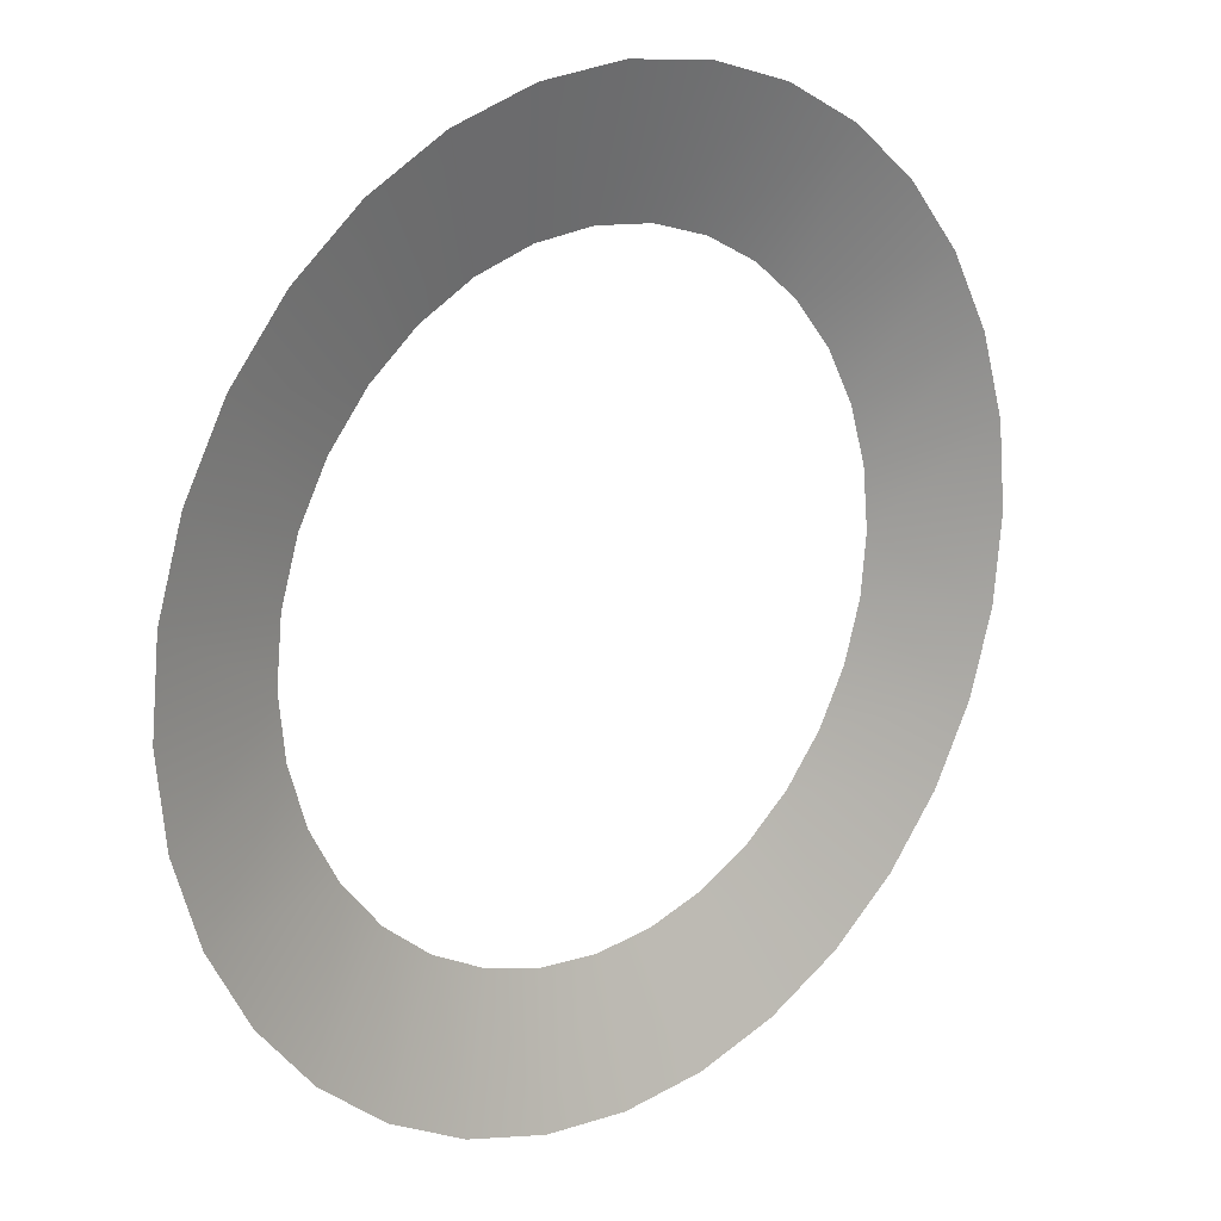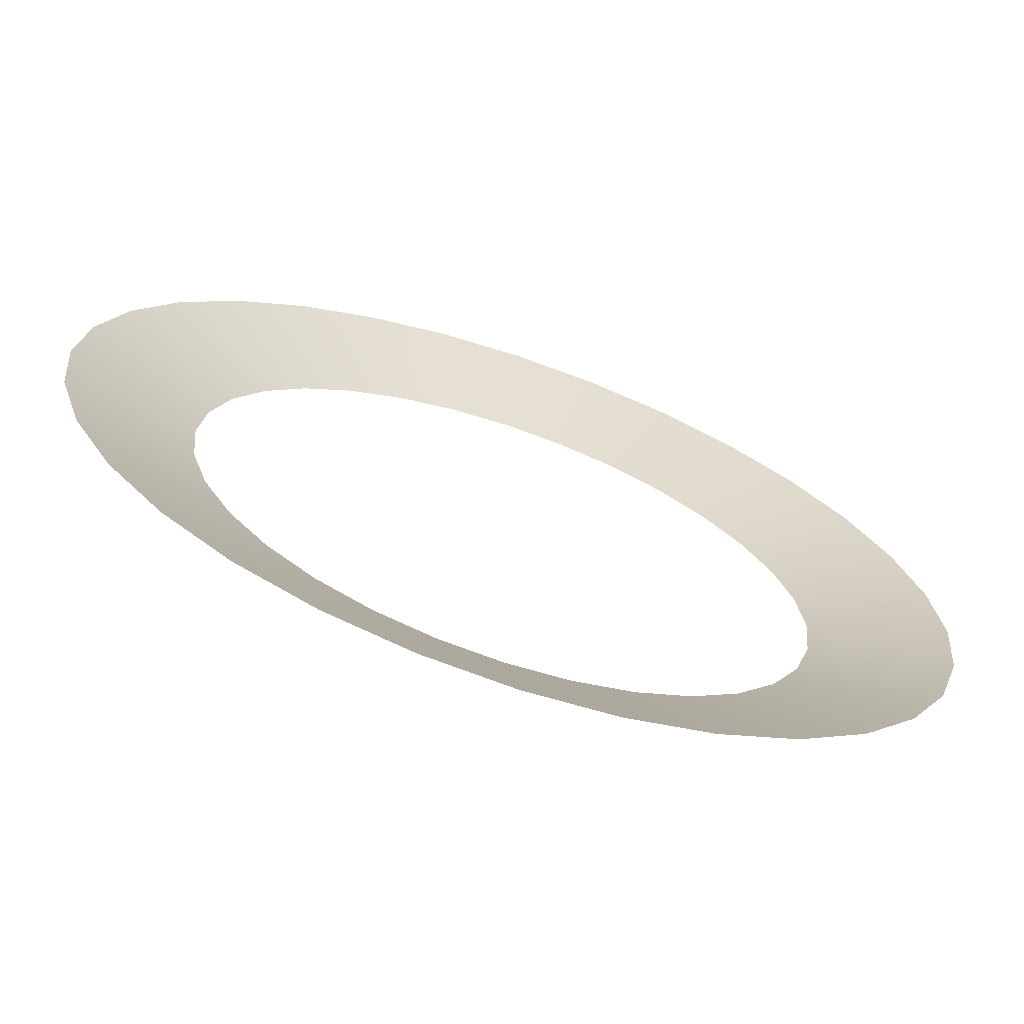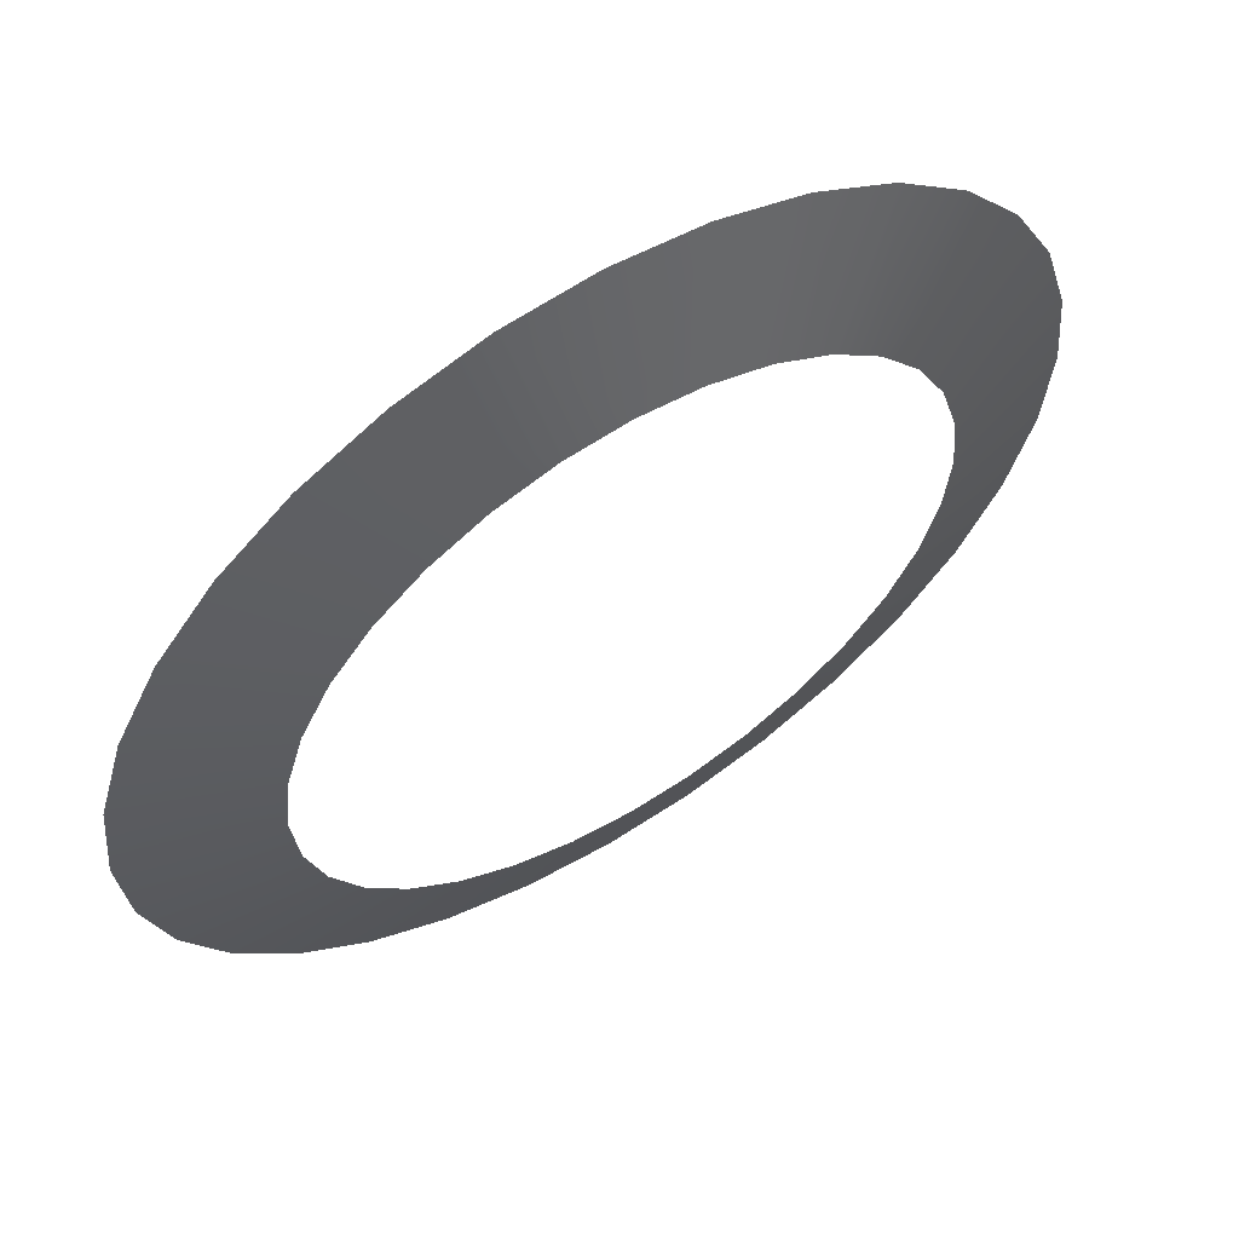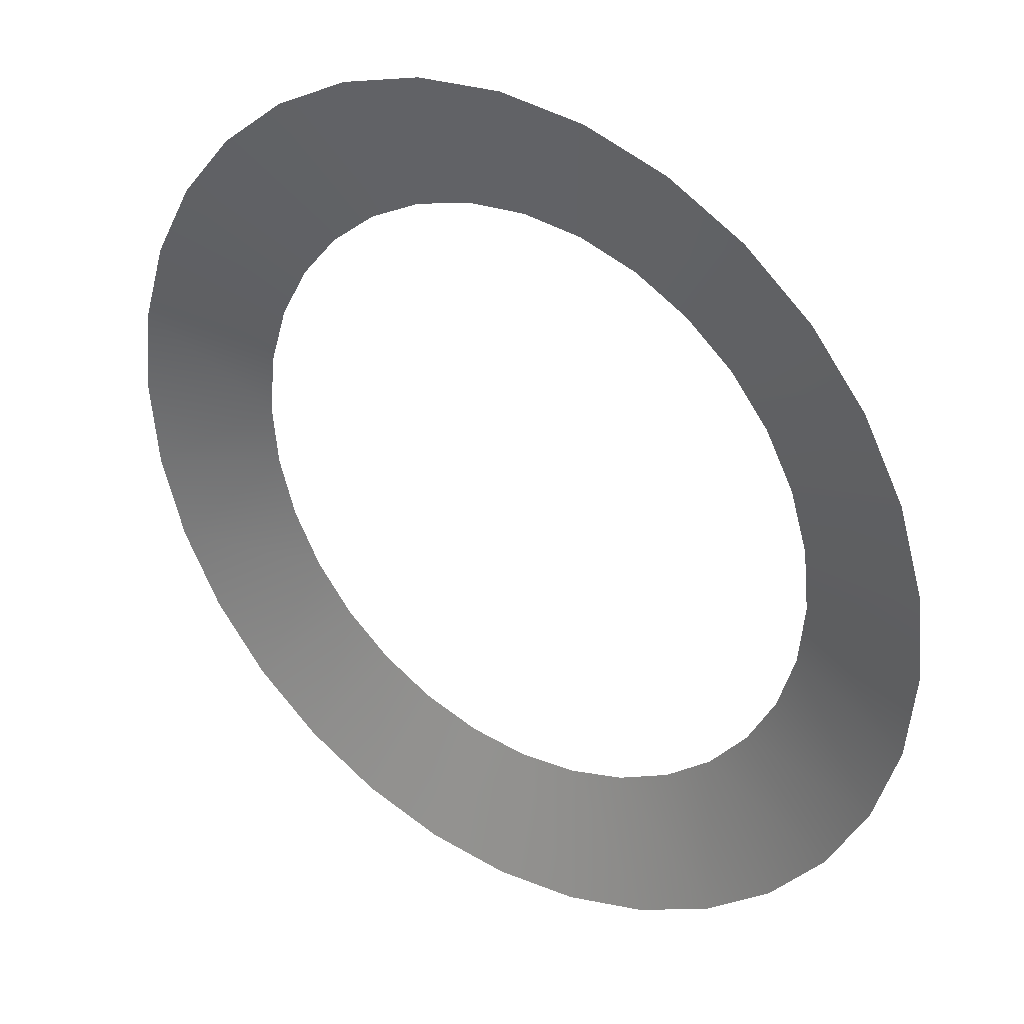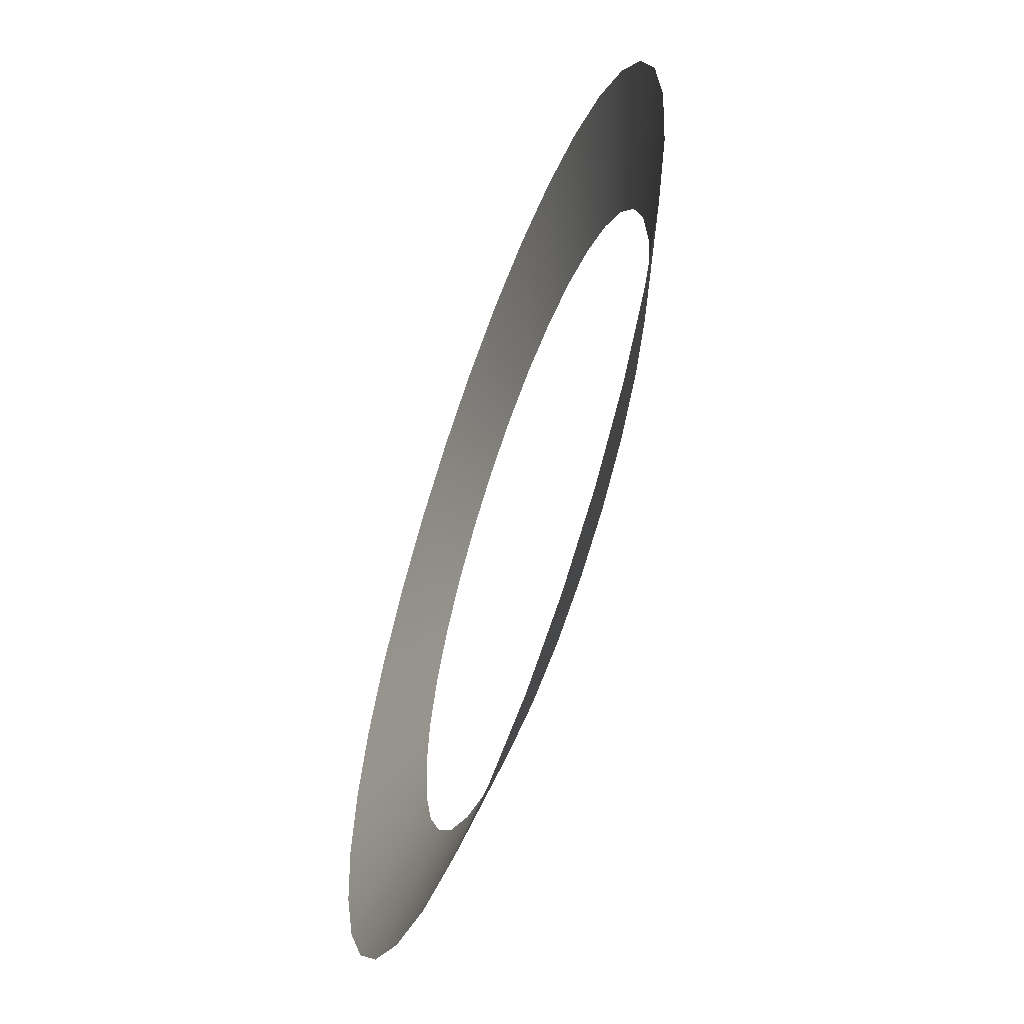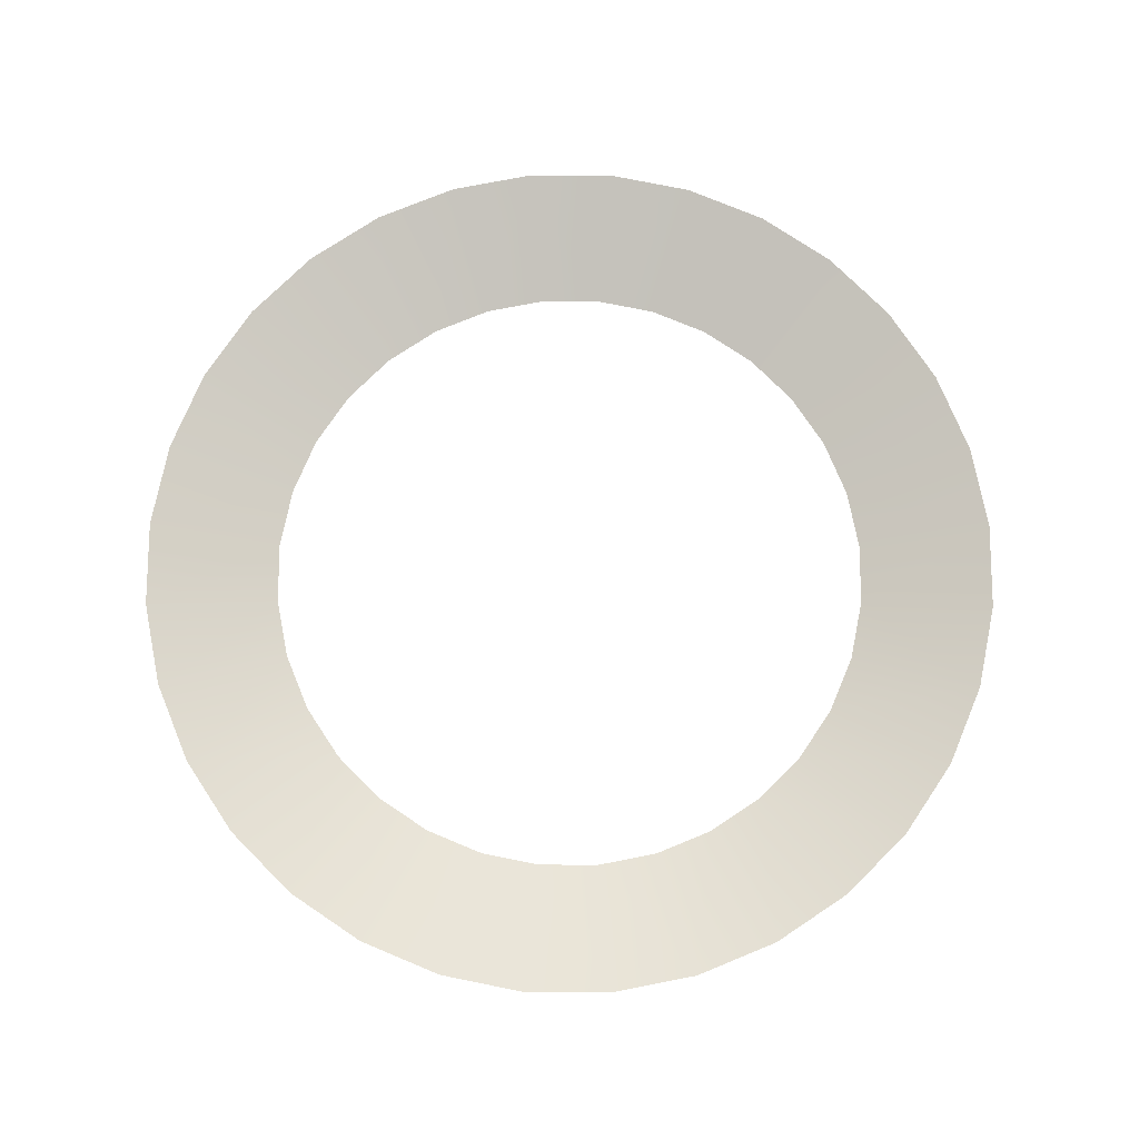
<metadata>
{"format":"obj","ext":"obj","renderer":"f3d","projection":"perspective","resolution":1024,"background":"white","views":[{"elev":18.7,"azim":-40.5,"up":"+Y"},{"elev":-69.1,"azim":-18.9,"up":"+Y"},{"elev":60.1,"azim":147.9,"up":"+Y"},{"elev":33.6,"azim":34.3,"up":"+Y"},{"elev":-59.7,"azim":70.2,"up":"+Y"},{"elev":75.3,"azim":50.8,"up":"+Z"}]}
</metadata>
<code>
g mesh_poke
v 0.1674 -0.0333 -0.004979
v 0.1577 -0.06532 -0.004979
v 0.2252 -0.09328 0.0161
v 0.2391 -0.04755 0.0161
v 0.1419 -0.09483 -0.004979
v 0.2027 -0.1354 0.0161
v 0.1207 -0.1207 -0.004979
v 0.1724 -0.1724 0.0161
v 0.1354 -0.2027 0.0161
v 0.09483 -0.1419 -0.004979
v 0.06532 -0.1577 -0.004979
v 0.09328 -0.2252 0.0161
v 0.0333 -0.1674 -0.004979
v 0.04755 -0.2391 0.0161
v 0 -0.1707 -0.004979
v 0 -0.2437 0.0161
v -0.04755 -0.2391 0.0161
v -0.0333 -0.1674 -0.004979
v -0.04755 -0.2391 0.0161
v -0.06532 -0.1577 -0.004979
v -0.09328 -0.2252 0.0161
v -0.04755 -0.2391 0.0161
v -0.09483 -0.1419 -0.004979
v -0.1354 -0.2027 0.0161
v -0.1207 -0.1207 -0.004979
v -0.1724 -0.1724 0.0161
v -0.1419 -0.09483 -0.004979
v -0.2027 -0.1354 0.0161
v -0.2252 -0.09328 0.0161
v -0.1577 -0.06532 -0.004979
v -0.1674 -0.0333 -0.004979
v -0.2391 -0.04755 0.0161
v -0.1707 -0 -0.004979
v -0.2437 -0 0.0161
v -0.2391 0.04755 0.0161
v -0.1674 0.0333 -0.004979
v -0.2252 0.09328 0.0161
v -0.1577 0.06532 -0.004979
v -0.2027 0.1354 0.0161
v -0.1419 0.09483 -0.004979
v -0.1207 0.1207 -0.004979
v -0.1724 0.1724 0.0161
v -0.1354 0.2027 0.0161
v -0.09483 0.1419 -0.004979
v -0.09328 0.2252 0.0161
v -0.06532 0.1577 -0.004979
v -0.0333 0.1674 -0.004979
v -0.04755 0.2391 0.0161
v -0 0.1707 -0.004979
v -0 0.2437 0.0161
v 0.04755 0.2391 0.0161
v 0.0333 0.1674 -0.004979
v 0.09328 0.2252 0.0161
v 0.06532 0.1577 -0.004979
v 0.1354 0.2027 0.0161
v 0.09483 0.1419 -0.004979
v 0.1207 0.1207 -0.004979
v 0.1724 0.1724 0.0161
v 0.2027 0.1354 0.0161
v 0.1419 0.09483 -0.004979
v 0.1577 0.06532 -0.004979
v 0.2252 0.09328 0.0161
v 0.1674 0.0333 -0.004979
v 0.2391 0.04755 0.0161
v 0.1707 0 -0.004979
v 0.2437 0 0.0161
f -64 -65 -66
f -66 -63 -64
f -62 -65 -64
f -64 -61 -62
f -61 -60 -62
f -59 -60 -61
f -60 -59 -58
f -58 -57 -60
f -58 -56 -57
f -56 -58 -55
f -54 -56 -55
f -54 -55 -53
f -52 -54 -53
f -52 -53 -51
f -52 -51 -50
f -48 -49 -52
f -47 -49 -48
f -45 -46 -47
f -44 -47 -46
f -46 -43 -44
f -42 -44 -43
f -43 -41 -42
f -40 -42 -41
f -41 -39 -40
f -40 -39 -38
f -38 -37 -40
f -38 -36 -37
f -35 -36 -38
f -35 -34 -36
f -33 -34 -35
f -34 -33 -32
f -32 -31 -34
f -31 -32 -30
f -30 -29 -31
f -29 -30 -28
f -28 -27 -29
f -26 -27 -28
f -28 -25 -26
f -26 -25 -24
f -24 -23 -26
f -23 -24 -22
f -22 -21 -23
f -20 -21 -22
f -22 -19 -20
f -18 -20 -19
f -19 -17 -18
f -18 -17 -16
f -16 -15 -18
f -15 -16 -14
f -14 -13 -15
f -13 -14 -12
f -12 -11 -13
f -12 -10 -11
f -10 -12 -9
f -10 -9 -8
f -8 -7 -10
f -6 -7 -8
f -8 -5 -6
f -4 -6 -5
f -5 -3 -4
f -2 -4 -3
f -3 -1 -2
f -2 -1 -63
f -63 -66 -2

</code>
